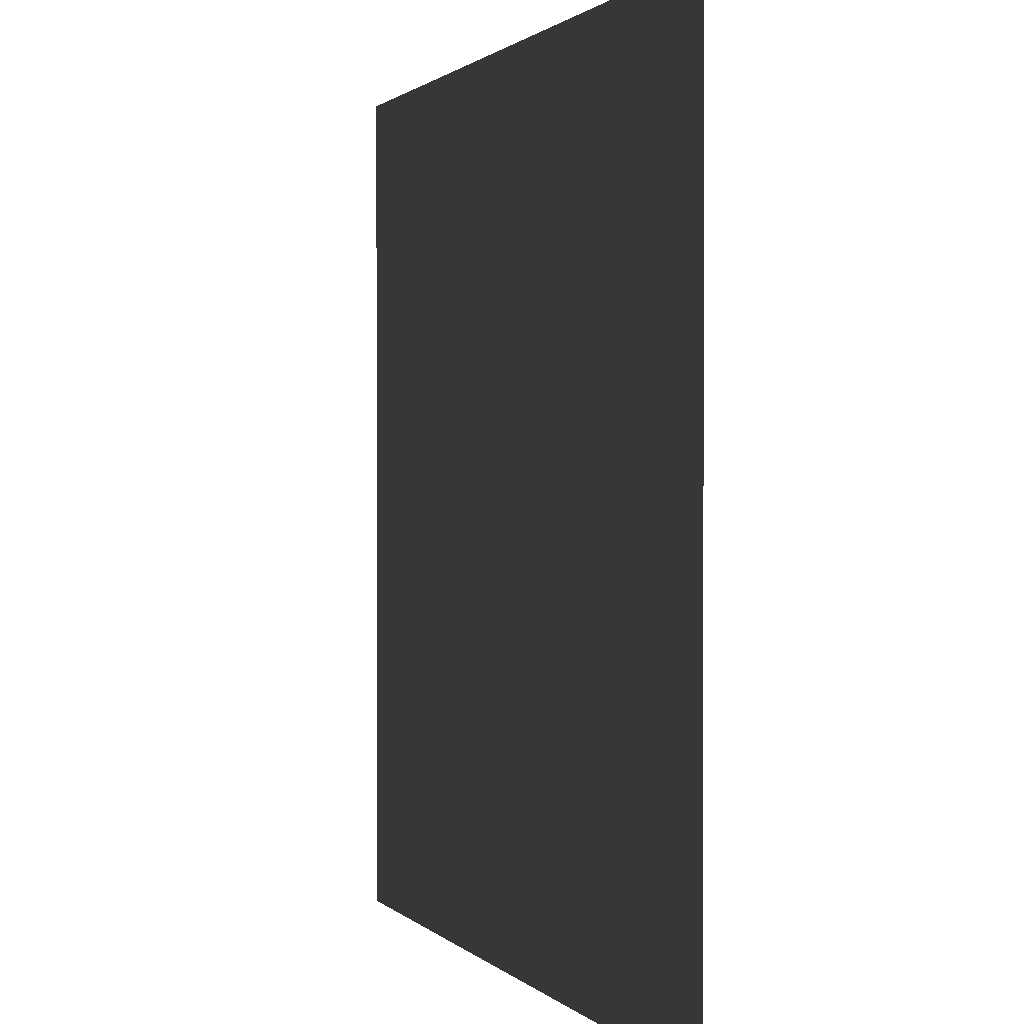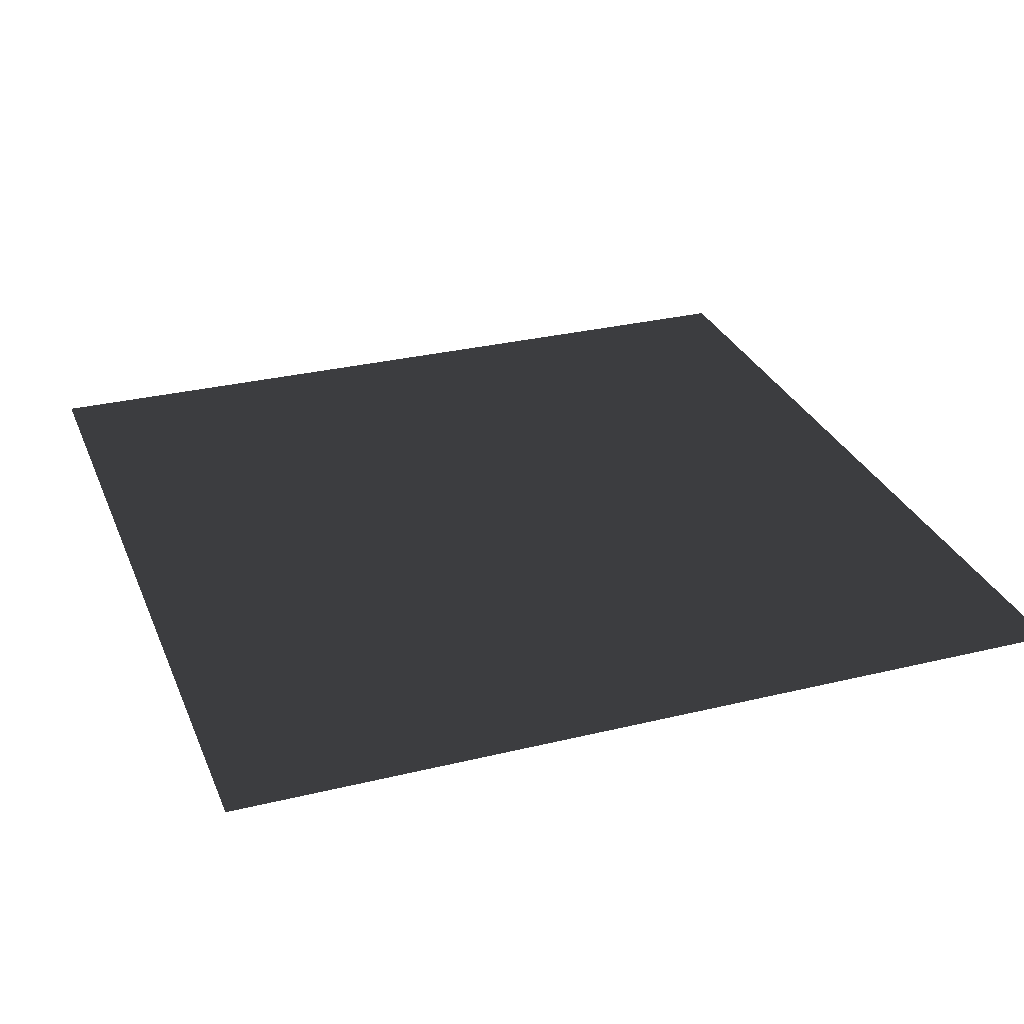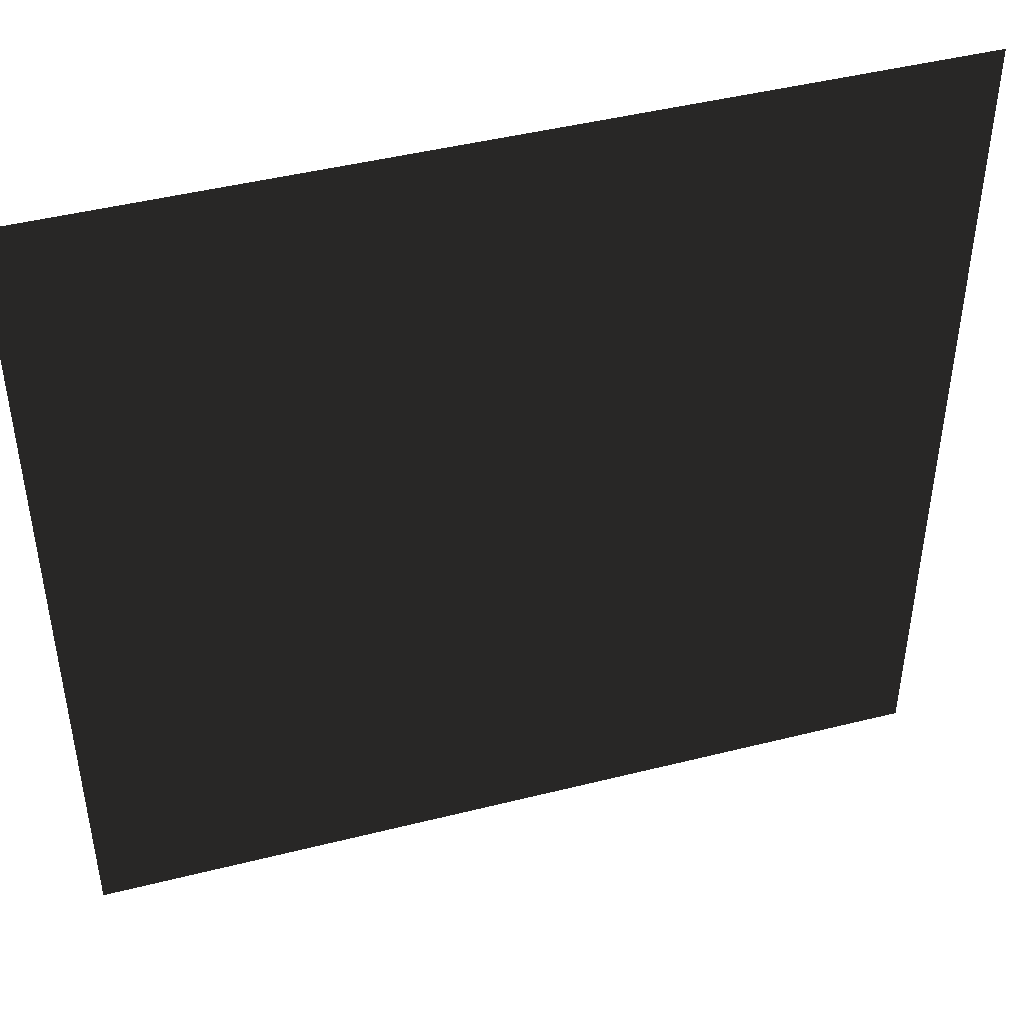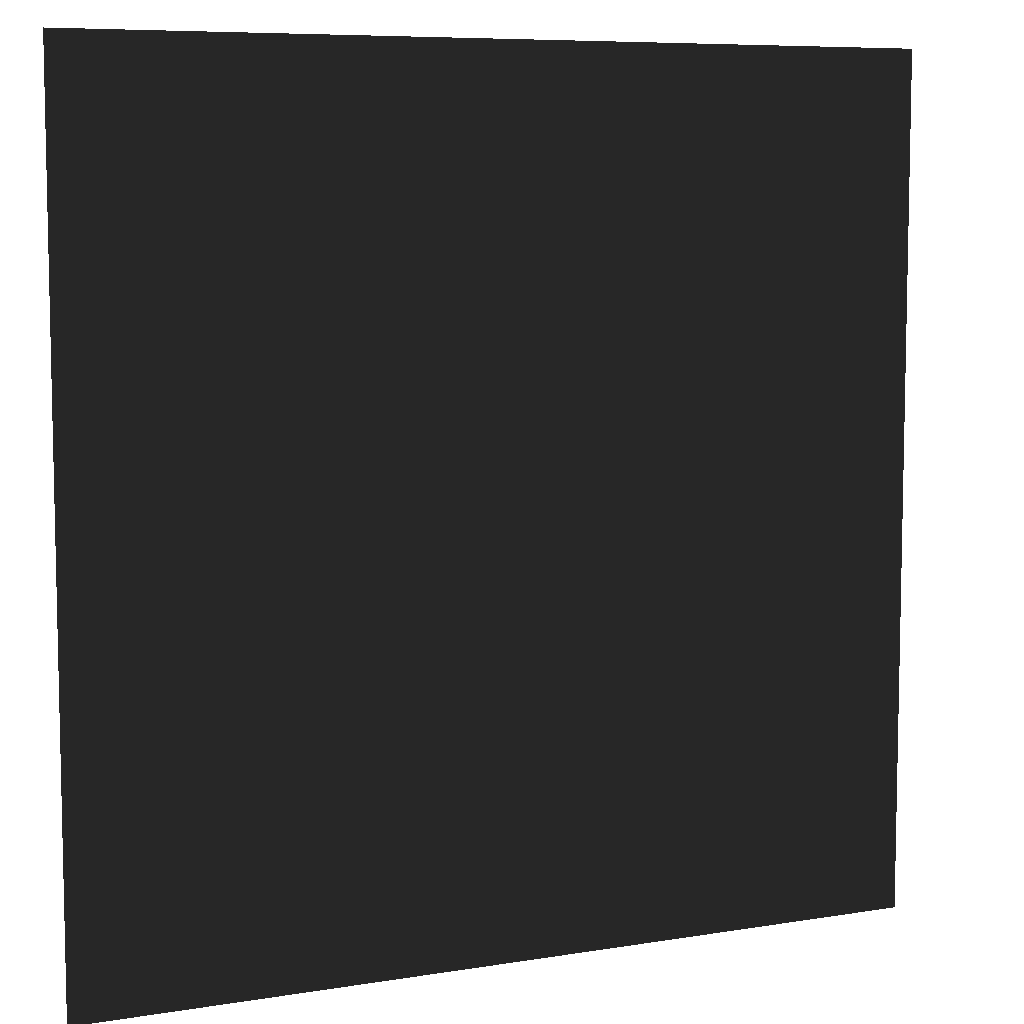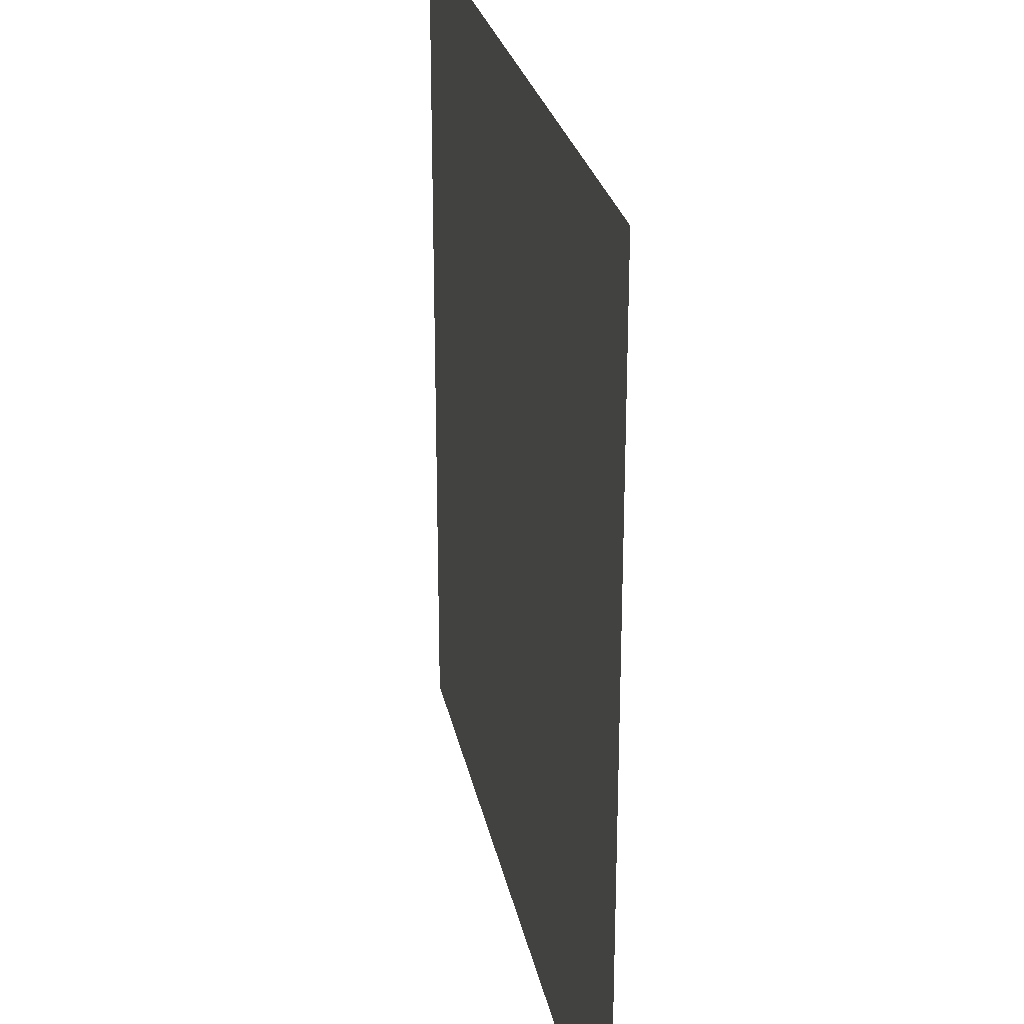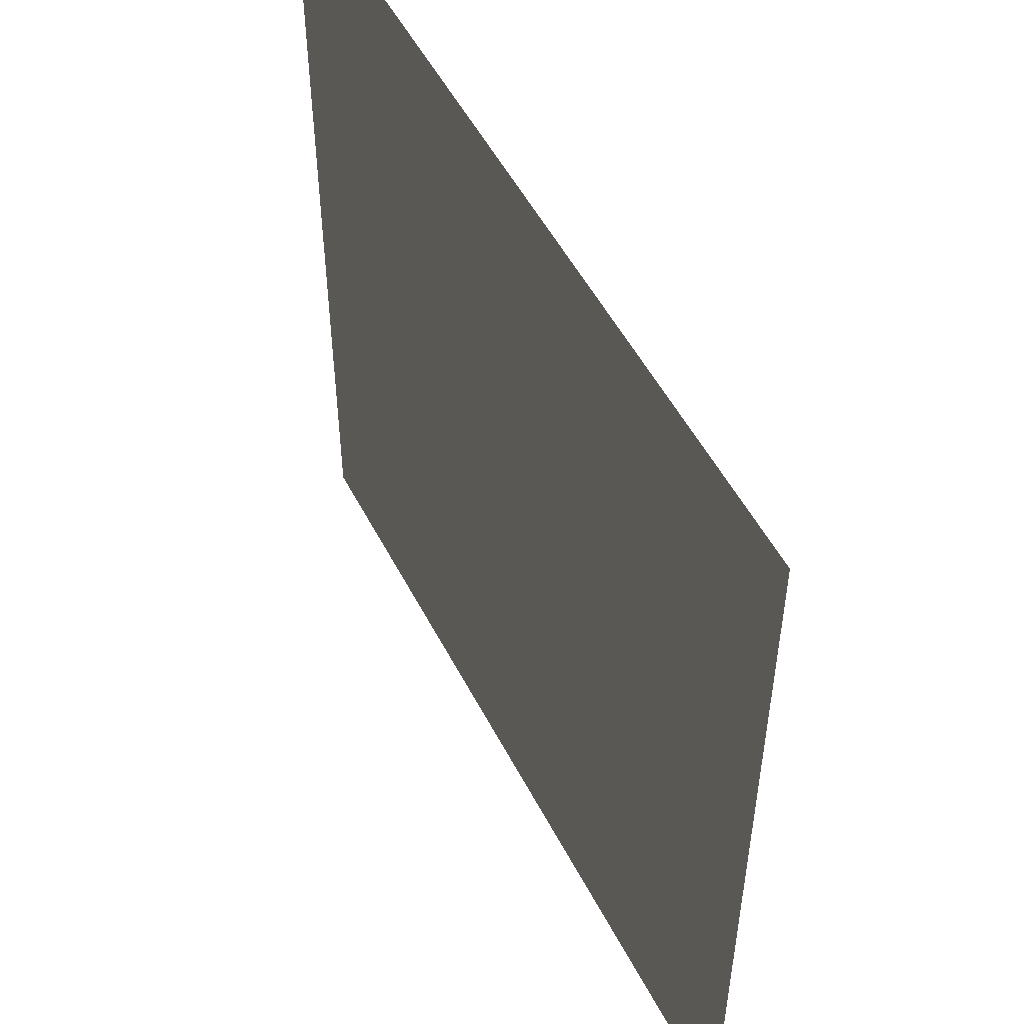
<metadata>
{"format":"obj","ext":"obj","renderer":"f3d","projection":"perspective","resolution":1024,"background":"white","views":[{"elev":1.1,"azim":-109.9,"up":"+Y"},{"elev":29.7,"azim":70.3,"up":"+Z"},{"elev":45.4,"azim":-16.2,"up":"+Y"},{"elev":7.6,"azim":-25.2,"up":"+Y"},{"elev":26.1,"azim":-101.1,"up":"+Y"},{"elev":52.2,"azim":-116.8,"up":"+Y"}]}
</metadata>
<code>
o Plane
v -1 1 -4
v 1 1 -4
v -1 -1 -4
v 1 -1 -4
f 2 3 1
f 2 4 3

</code>
